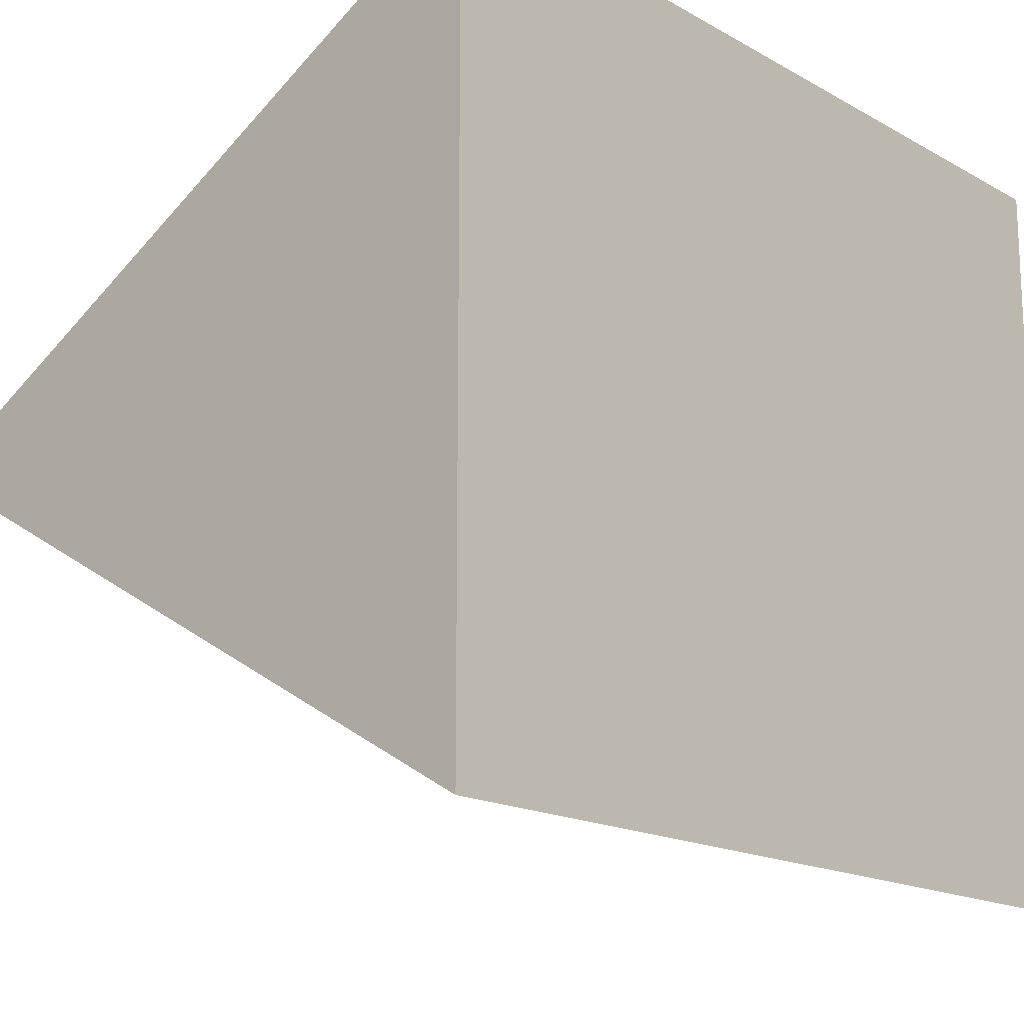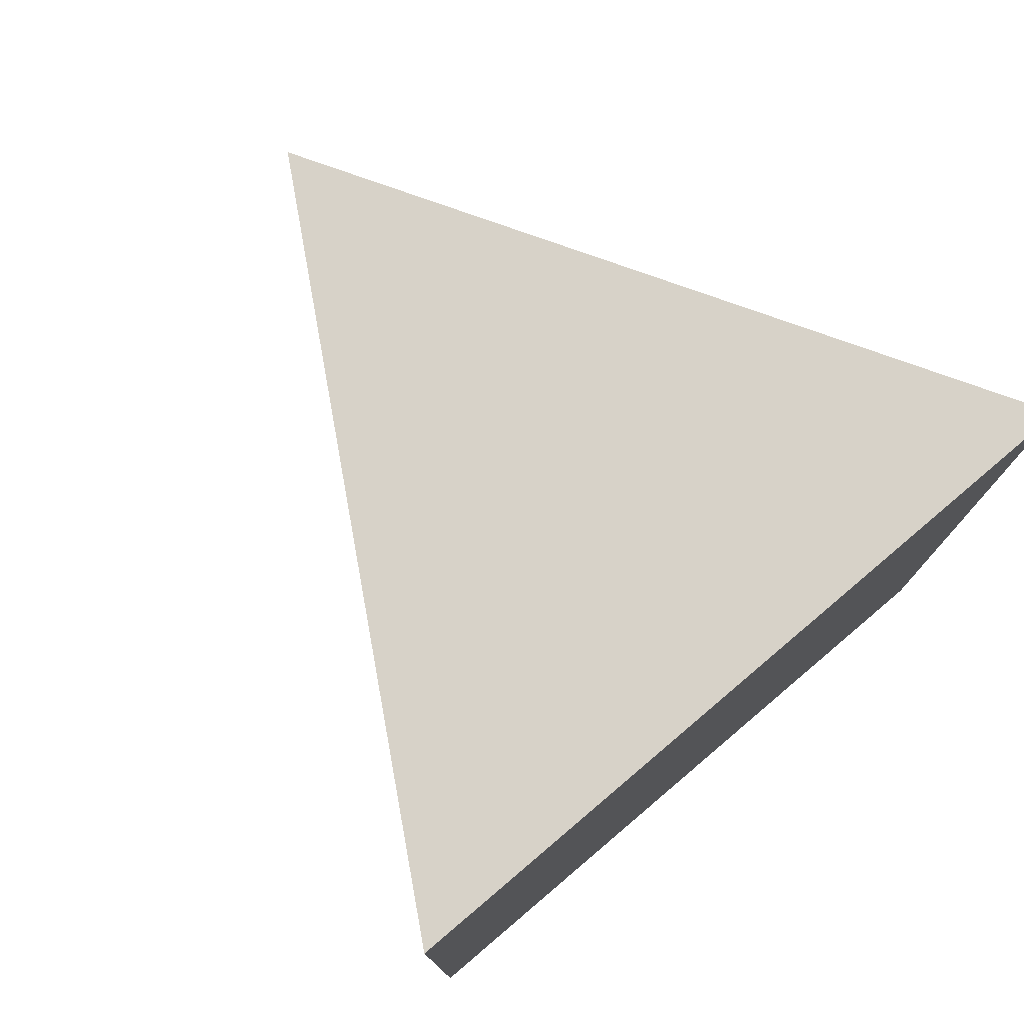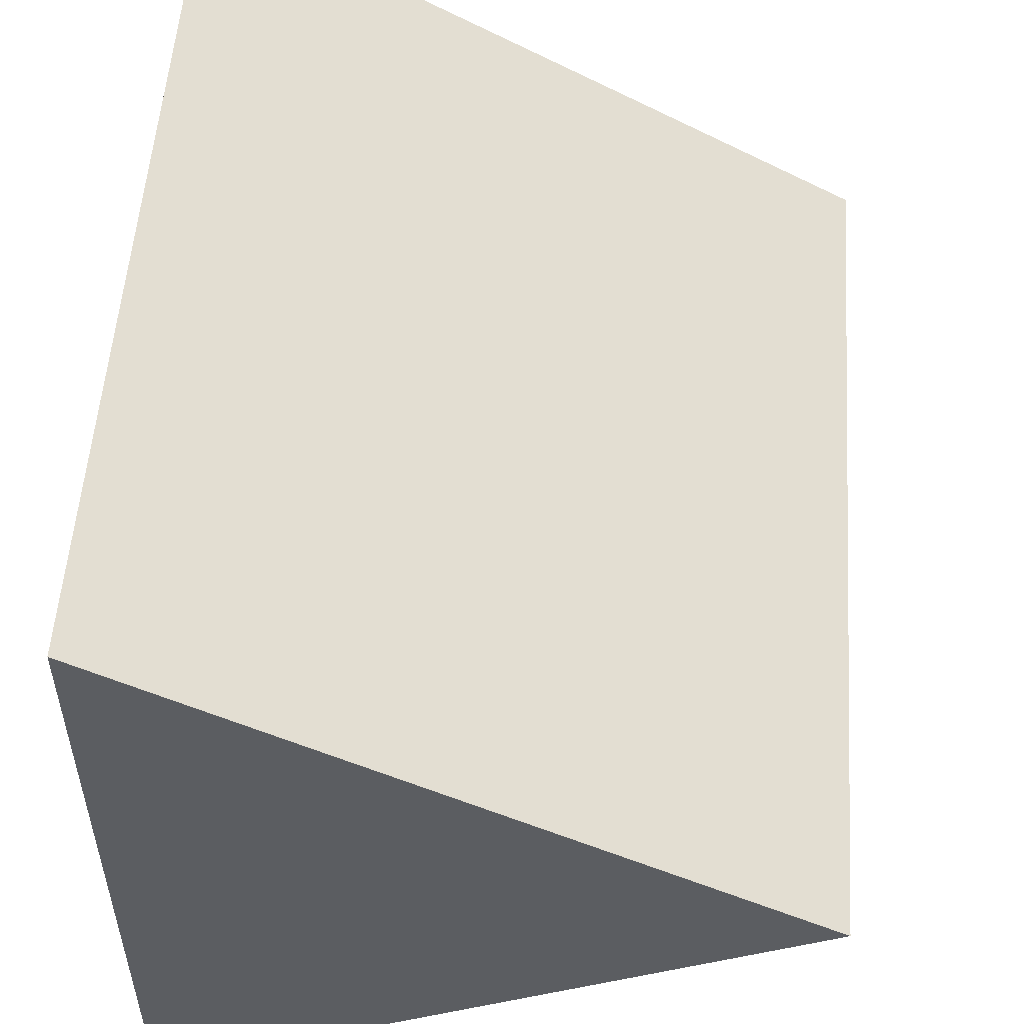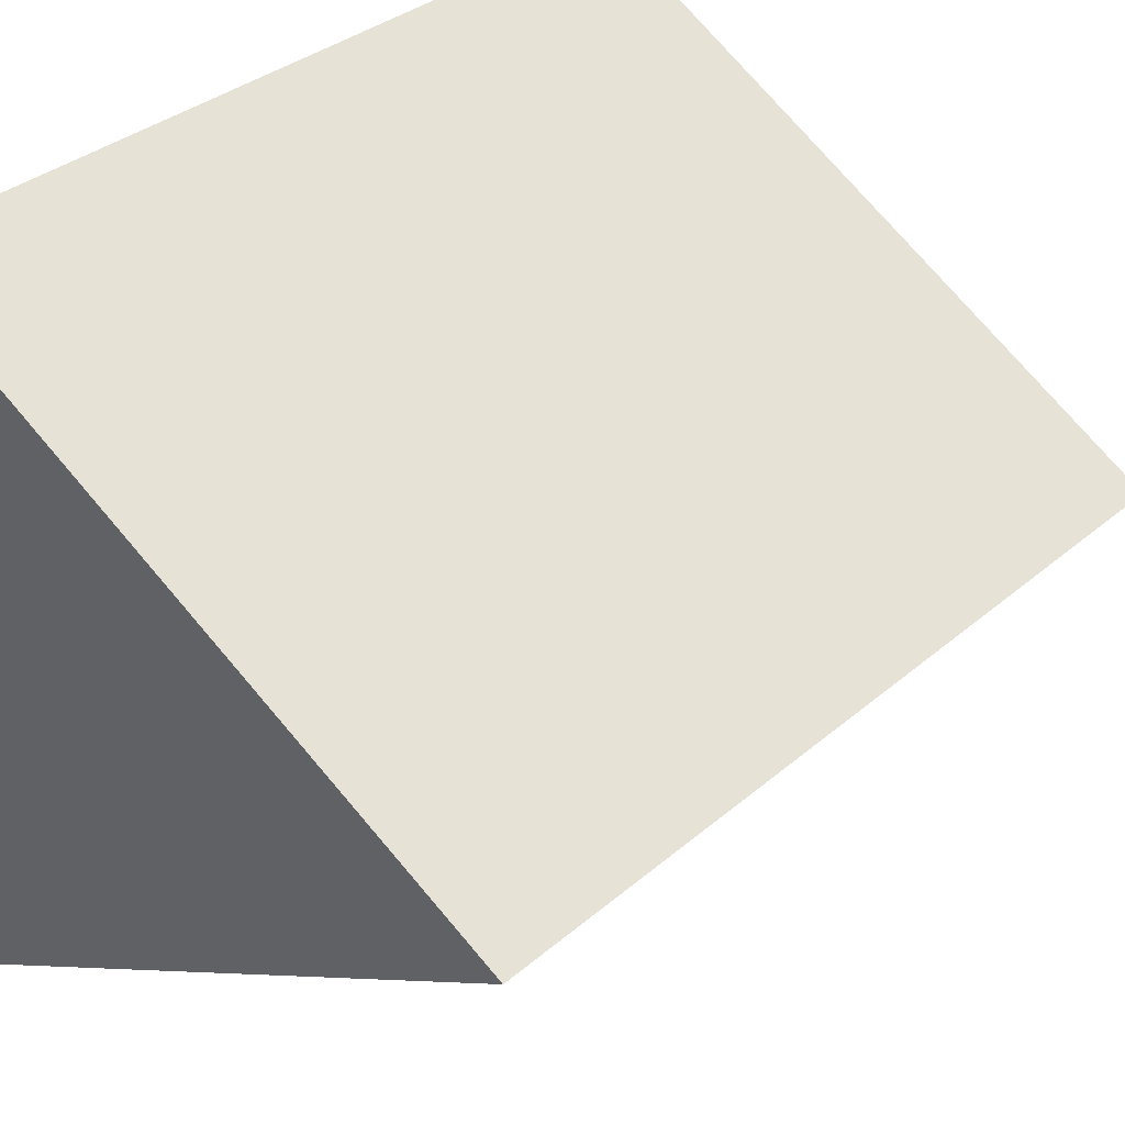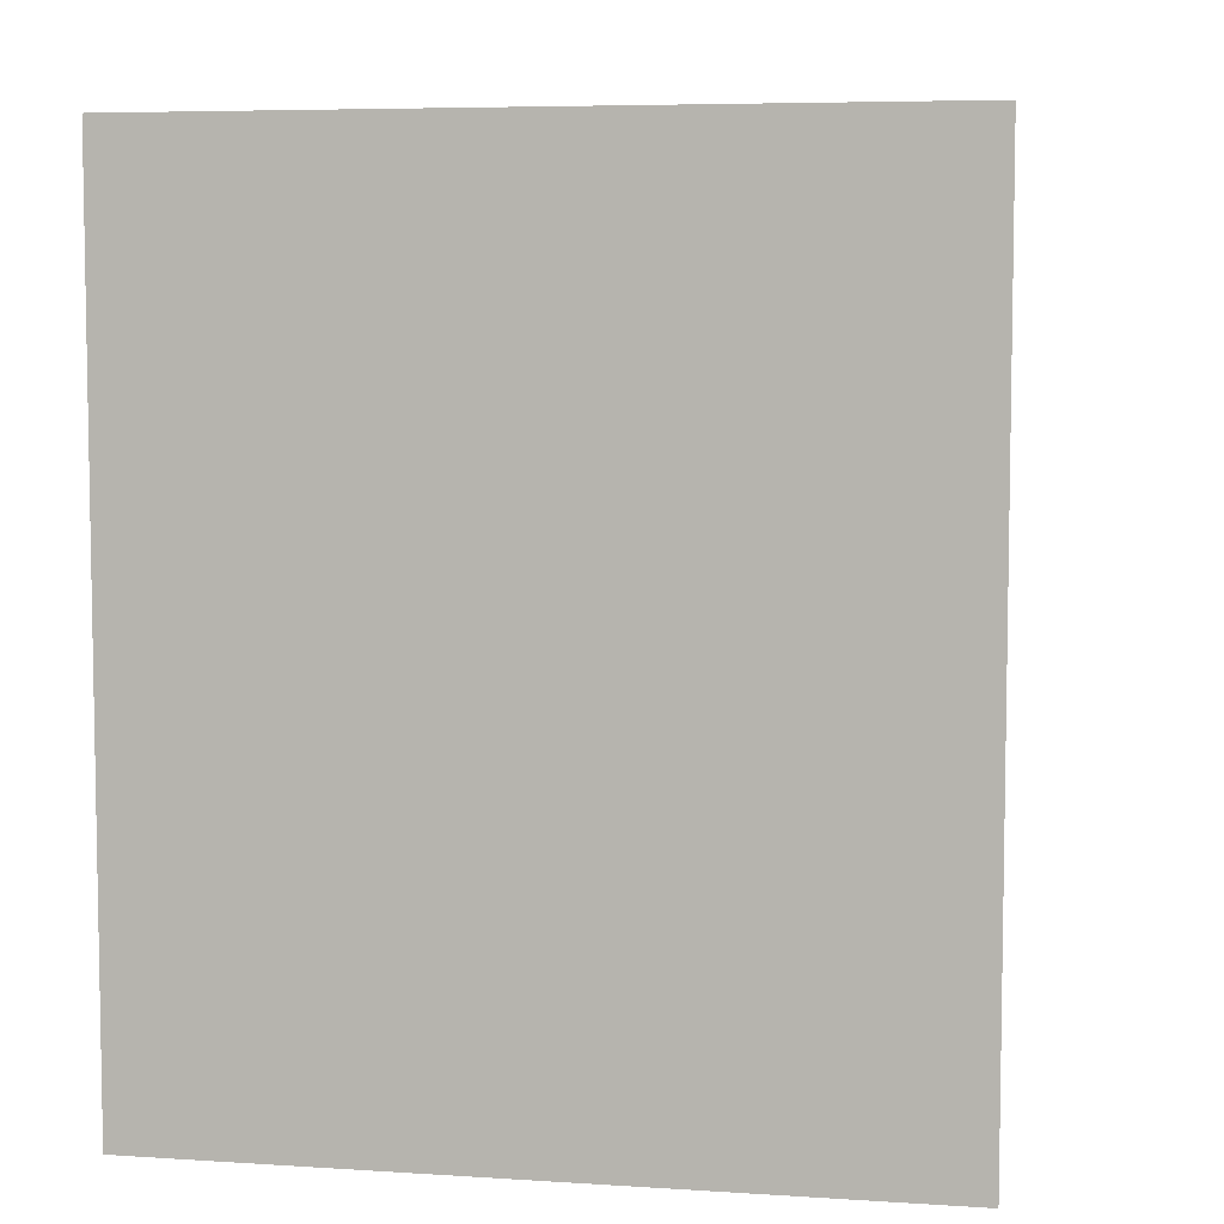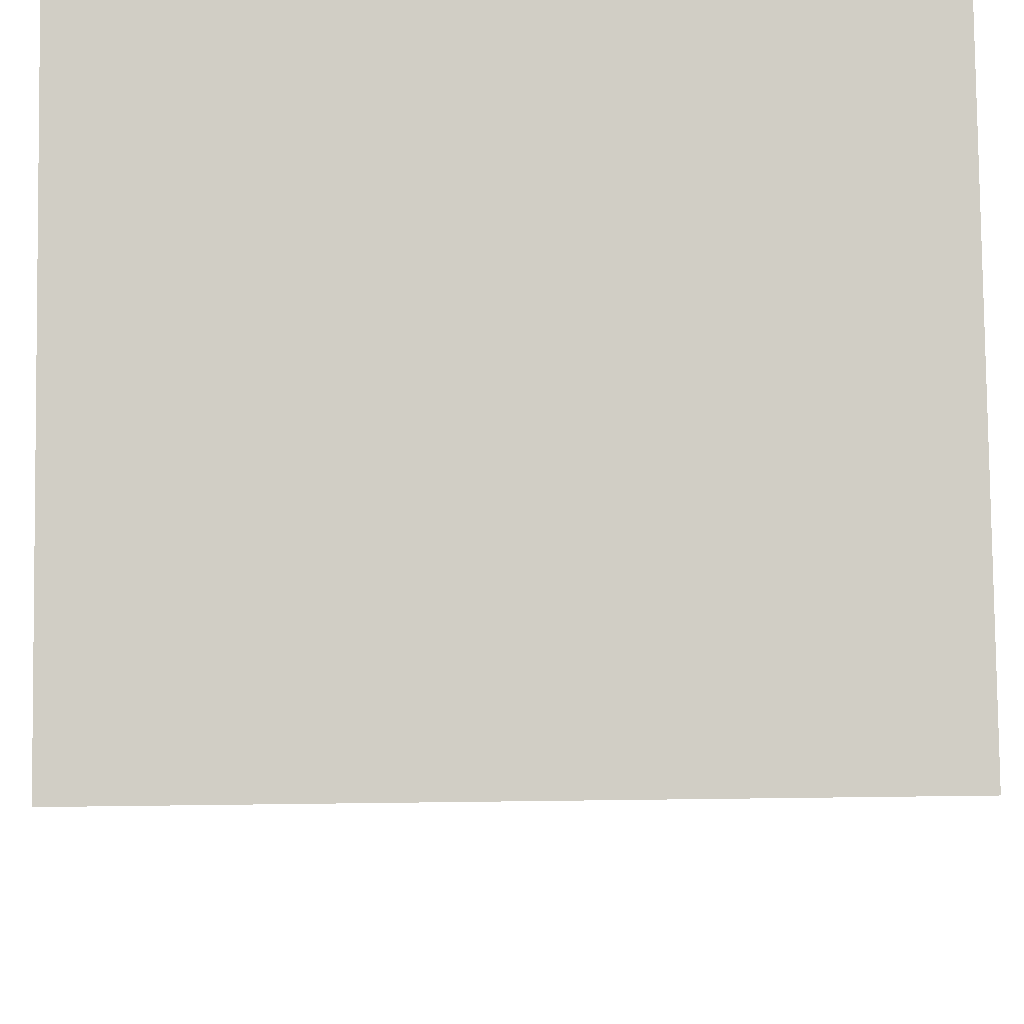
<metadata>
{"format":"obj","ext":"obj","renderer":"f3d","projection":"perspective","resolution":1024,"background":"white","views":[{"elev":-16.4,"azim":-138.8,"up":"+Y"},{"elev":77.3,"azim":-130.3,"up":"+Z"},{"elev":53.9,"azim":4.0,"up":"+Y"},{"elev":34.7,"azim":41.4,"up":"+Y"},{"elev":6.2,"azim":-79.1,"up":"+Z"},{"elev":52.9,"azim":89.2,"up":"+Y"}]}
</metadata>
<code>
g default
v -0.04797 4.105 0
v -0.04797 4.271 0
v 0.09594 4.188 0
v -0.04797 4.105 -0.1922
v -0.04797 4.271 -0.1922
v 0.09594 4.188 -0.1922
v 0 4.188 0
v 0 4.188 -0.1922
g initialShadingGroup pCylinder10
f 1 2 5 4
f 2 3 6 5
f 3 1 4 6
f 2 1 7
f 3 2 7
f 1 3 7
f 4 5 8
f 5 6 8
f 6 4 8

</code>
